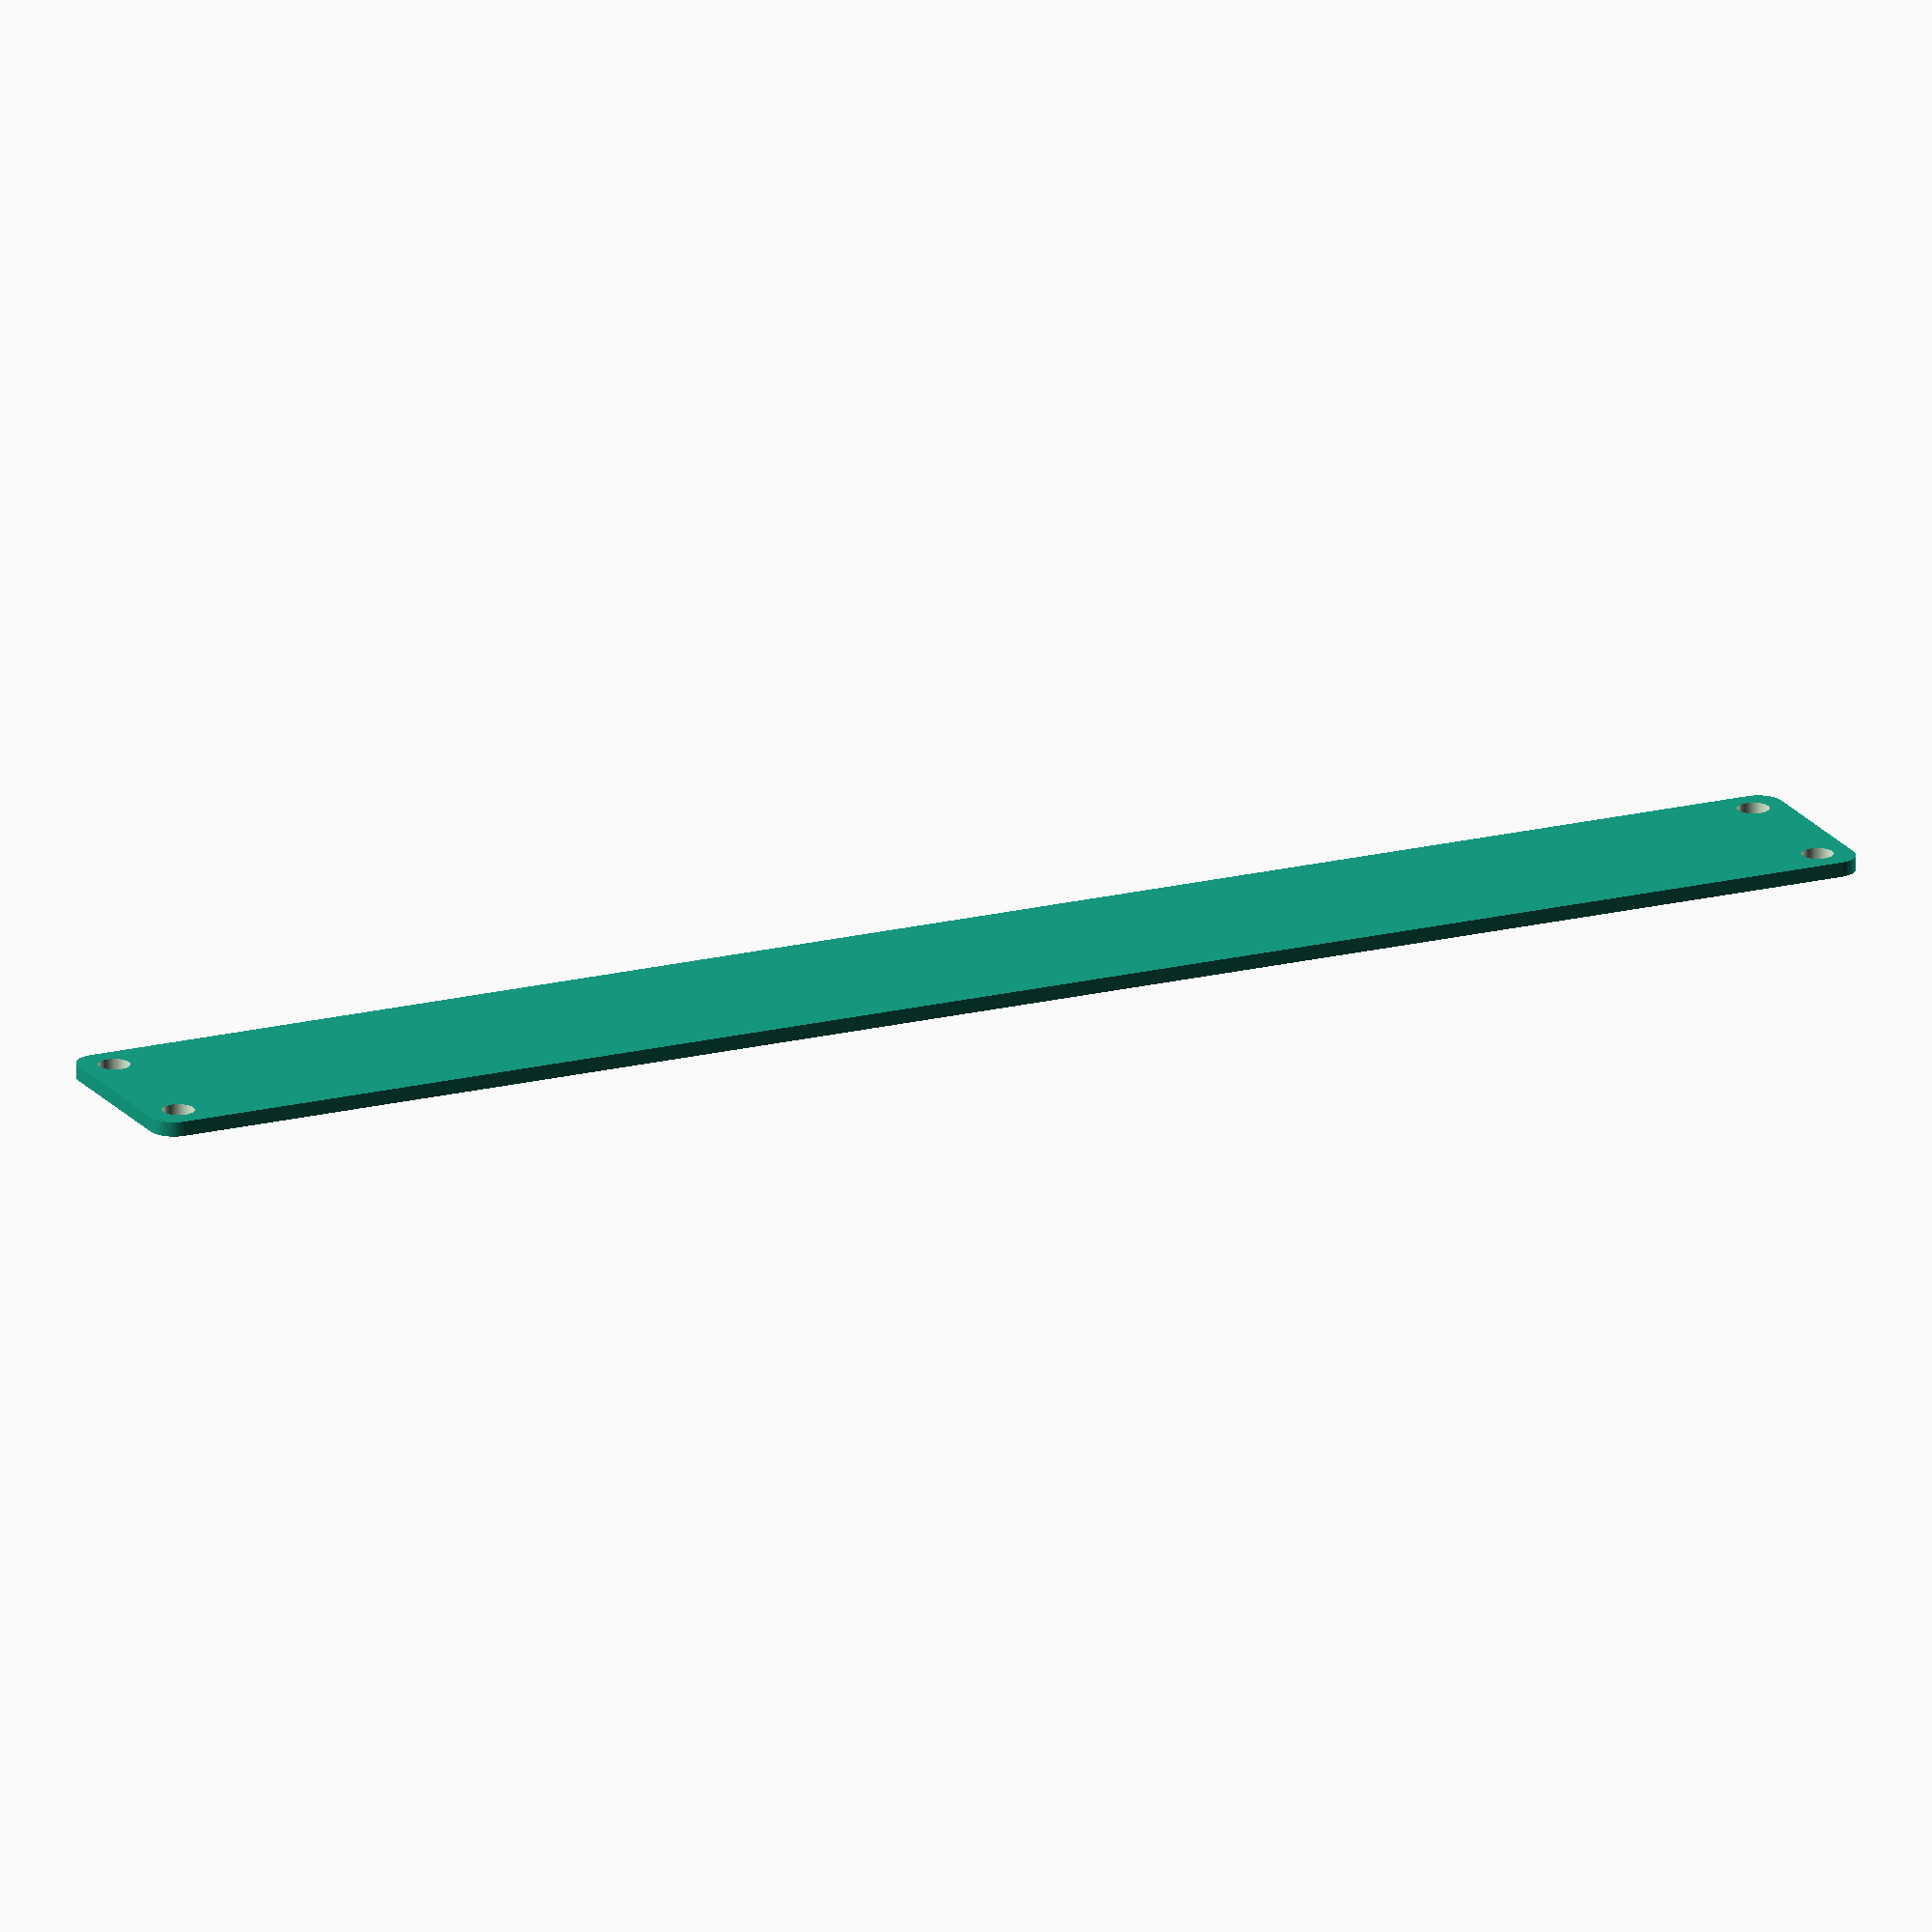
<openscad>
$fn = 50;


difference() {
	union() {
		hull() {
			translate(v = [-182.0000000000, 17.0000000000, 0]) {
				cylinder(h = 3, r = 5);
			}
			translate(v = [182.0000000000, 17.0000000000, 0]) {
				cylinder(h = 3, r = 5);
			}
			translate(v = [-182.0000000000, -17.0000000000, 0]) {
				cylinder(h = 3, r = 5);
			}
			translate(v = [182.0000000000, -17.0000000000, 0]) {
				cylinder(h = 3, r = 5);
			}
		}
	}
	union() {
		translate(v = [-180.0000000000, -15.0000000000, -100.0000000000]) {
			cylinder(h = 200, r = 3.2500000000);
		}
		translate(v = [-180.0000000000, 15.0000000000, -100.0000000000]) {
			cylinder(h = 200, r = 3.2500000000);
		}
		translate(v = [180.0000000000, -15.0000000000, -100.0000000000]) {
			cylinder(h = 200, r = 3.2500000000);
		}
		translate(v = [180.0000000000, 15.0000000000, -100.0000000000]) {
			cylinder(h = 200, r = 3.2500000000);
		}
	}
}
</openscad>
<views>
elev=250.6 azim=205.2 roll=0.0 proj=o view=wireframe
</views>
